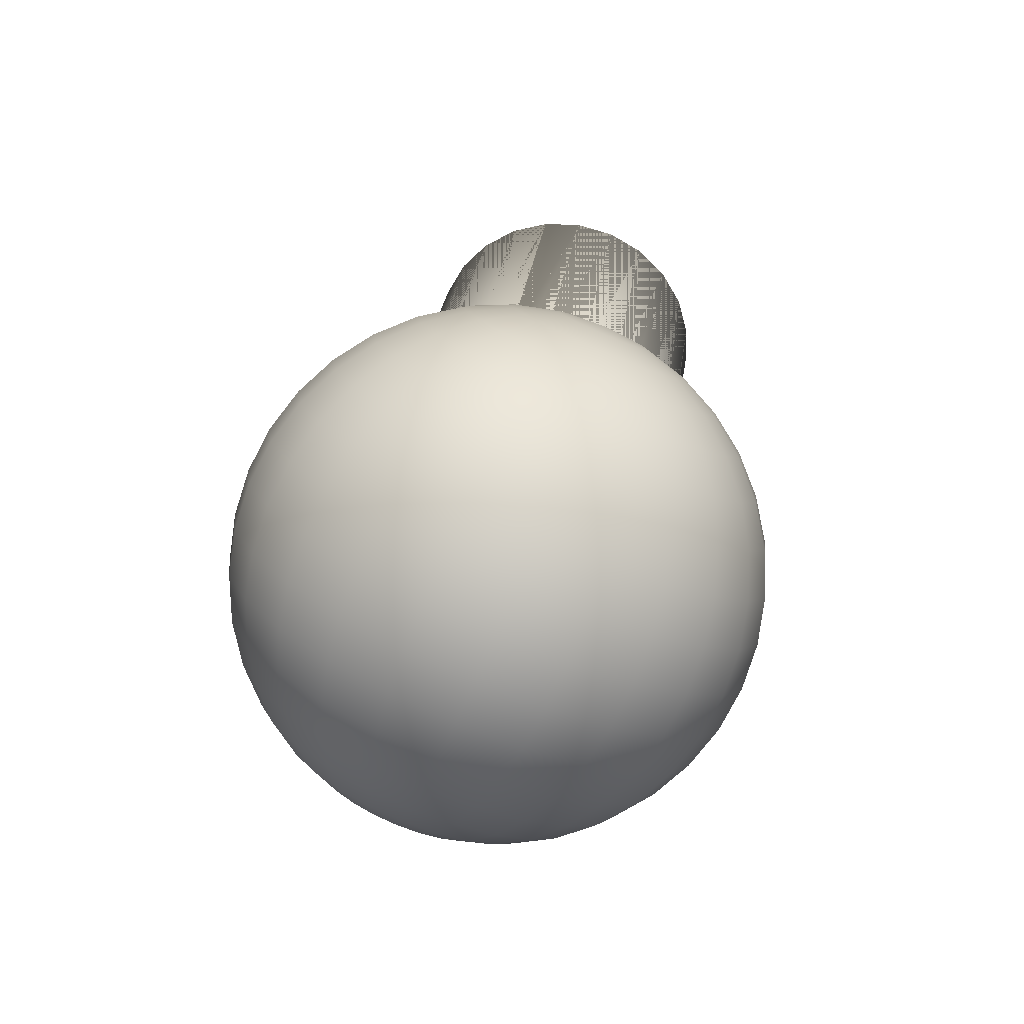
<metadata>
{"format":"obj","ext":"obj","renderer":"f3d","projection":"perspective","resolution":1024,"background":"white","views":[{"elev":-79.9,"azim":157.0,"up":"+Z"}]}
</metadata>
<code>
o Cylinder6
v 0.5 0.0573 0.1575
v 0.483 -0.0643 0.2018
v 0.433 -0.1776 0.243
v 0.3536 -0.2749 0.2784
v 0.25 -0.3496 0.3056
v 0.1294 -0.3965 0.3227
v 0 -0.4125 0.3285
v -0.1294 -0.3965 0.3227
v -0.25 -0.3496 0.3056
v -0.3536 -0.2749 0.2784
v -0.433 -0.1776 0.243
v -0.483 -0.0643 0.2018
v -0.5 0.0573 0.1575
v -0.483 0.1789 0.1132
v -0.433 0.2922 0.072
v -0.3536 0.3895 0.03658
v -0.25 0.4642 0.009398
v -0.1294 0.5111 -0.007688
v -0 0.5271 -0.01352
v 0.1294 0.5111 -0.007688
v 0.25 0.4642 0.009398
v 0.3536 0.3895 0.03658
v 0.433 0.2922 0.072
v 0.483 0.1789 0.1132
v 0.5 0.6413 1.762
v 0.483 0.5197 1.806
v 0.483 0.7629 1.718
v 0.433 0.8762 1.676
v 0.3536 0.9736 1.641
v 0.25 1.048 1.614
v 0.1294 1.095 1.597
v 0 1.111 1.591
v -0.1294 1.095 1.597
v -0.25 1.048 1.614
v -0.3536 0.9736 1.641
v -0.433 0.8762 1.676
v -0.483 0.7629 1.718
v -0.5 0.6413 1.762
v -0.483 0.5197 1.806
v -0.433 0.4064 1.847
v -0.3536 0.3091 1.883
v -0.25 0.2344 1.91
v -0.1294 0.1875 1.927
v 0 0.1715 1.933
v 0.1294 0.1875 1.927
v 0.25 0.2344 1.91
v 0.3536 0.3091 1.883
v 0.433 0.4064 1.847
f 1 2 3 4 5 6 7 8 9 10 11 12 13 14 15 16 17 18 19 20 21 22 23 24
f 1 25 26 2
f 24 27 25 1
f 23 28 27 24
f 22 29 28 23
f 21 30 29 22
f 20 31 30 21
f 19 32 31 20
f 18 33 32 19
f 17 34 33 18
f 16 35 34 17
f 15 36 35 16
f 14 37 36 15
f 13 38 37 14
f 12 39 38 13
f 11 40 39 12
f 10 41 40 11
f 9 42 41 10
f 8 43 42 9
f 7 44 43 8
f 6 45 44 7
f 5 46 45 6
f 4 47 46 5
f 3 48 47 4
f 2 26 48 3
f 27 28 29 30 31 32 33 34 35 36 37 38 39 40 41 42 43 44 45 46 47 48 26 25
o sphere3
v 0.5 0.6413 1.762
v 0.483 0.5197 1.806
v 0.483 0.7629 1.718
v 0.433 0.8762 1.676
v 0.3536 0.9736 1.641
v 0.25 1.048 1.614
v 0.1294 1.095 1.597
v 0 1.111 1.591
v -0.1294 1.095 1.597
v -0.25 1.048 1.614
v -0.3536 0.9736 1.641
v -0.433 0.8762 1.676
v -0.483 0.7629 1.718
v -0.5 0.6413 1.762
v -0.483 0.5197 1.806
v -0.433 0.4064 1.847
v -0.3536 0.3091 1.883
v -0.25 0.2344 1.91
v -0.1294 0.1875 1.927
v 0 0.1715 1.933
v 0.1294 0.1875 1.927
v 0.25 0.2344 1.91
v 0.3536 0.3091 1.883
v 0.433 0.4064 1.847
v 0.1519 0.8617 0
v 0.2993 0.8222 0
v 0.2891 0.8222 -0.07746
v 0.1468 0.8617 -0.03932
v -0 0.875 0
v 0.1468 0.8617 0.03933
v 0.2891 0.8222 0.07746
v 0.1316 0.8617 0.07597
v 0.2592 0.8222 0.1496
v 0.1074 0.8617 0.1074
v 0.2116 0.8222 0.2116
v 0.07597 0.8617 0.1316
v 0.1496 0.8222 0.2592
v 0.03933 0.8617 0.1468
v 0.07746 0.8222 0.2891
v -0 0.8617 0.1519
v 0 0.8222 0.2993
v -0.03933 0.8617 0.1468
v -0.07746 0.8222 0.2891
v -0.07597 0.8617 0.1316
v -0.1496 0.8222 0.2592
v -0.1074 0.8617 0.1074
v -0.2116 0.8222 0.2116
v -0.1316 0.8617 0.07597
v -0.2592 0.8222 0.1496
v -0.1468 0.8617 0.03933
v -0.2891 0.8222 0.07746
v -0.1519 0.8617 0
v -0.2993 0.8222 0
v -0.1468 0.8617 -0.03932
v -0.2891 0.8222 -0.07746
v -0.1316 0.8617 -0.07597
v -0.2592 0.8222 -0.1496
v -0.1074 0.8617 -0.1074
v -0.2116 0.8222 -0.2116
v -0.07597 0.8617 -0.1316
v -0.1496 0.8222 -0.2592
v -0.03933 0.8617 -0.1468
v -0.07746 0.8222 -0.2891
v -0 0.8617 -0.1519
v -0 0.8222 -0.2993
v 0.03933 0.8617 -0.1468
v 0.07746 0.8222 -0.2891
v 0.07597 0.8617 -0.1316
v 0.1496 0.8222 -0.2592
v 0.1074 0.8617 -0.1074
v 0.2116 0.8222 -0.2116
v 0.1316 0.8617 -0.07597
v 0.2592 0.8222 -0.1496
v 0.4375 0.7578 0
v 0.4226 0.7578 -0.1132
v 0.4226 0.7578 0.1132
v 0.3789 0.7578 0.2188
v 0.3094 0.7578 0.3094
v 0.2188 0.7578 0.3789
v 0.1132 0.7578 0.4226
v 0 0.7578 0.4375
v -0.1132 0.7578 0.4226
v -0.2188 0.7578 0.3789
v -0.3094 0.7578 0.3094
v -0.3789 0.7578 0.2188
v -0.4226 0.7578 0.1132
v -0.4375 0.7578 0
v -0.4226 0.7578 -0.1132
v -0.3789 0.7578 -0.2188
v -0.3094 0.7578 -0.3094
v -0.2188 0.7578 -0.3789
v -0.1132 0.7578 -0.4226
v -0 0.7578 -0.4375
v 0.1132 0.7578 -0.4226
v 0.2188 0.7578 -0.3789
v 0.3094 0.7578 -0.3094
v 0.3789 0.7578 -0.2188
v 0.5624 0.6703 0
v 0.5433 0.6703 -0.1456
v 0.5433 0.6703 0.1456
v 0.4871 0.6703 0.2812
v 0.3977 0.6703 0.3977
v 0.2812 0.6703 0.4871
v -0.2812 0.6703 0.4871
v -0.3977 0.6703 0.3977
v -0.4871 0.6703 0.2812
v -0.5433 0.6703 0.1456
v -0.5624 0.6703 0
v -0.5433 0.6703 -0.1456
v -0.4871 0.6703 -0.2812
v -0.3977 0.6703 -0.3977
v -0.2812 0.6703 -0.4871
v -0.1456 0.6703 -0.5433
v -0 0.6703 -0.5624
v 0.1456 0.6703 -0.5433
v 0.2812 0.6703 -0.4871
v 0.3977 0.6703 -0.3977
v 0.4871 0.6703 -0.2812
v 0.6703 0.5624 0
v 0.6474 0.5624 -0.1735
v 0.6474 0.5624 0.1735
v 0.5805 0.5624 0.3351
v 0.474 0.5624 0.474
v -0.474 0.5624 0.474
v -0.5805 0.5624 0.3351
v -0.6474 0.5624 0.1735
v -0.6703 0.5624 0
v -0.6474 0.5624 -0.1735
v -0.5805 0.5624 -0.3351
v -0.474 0.5624 -0.474
v -0.3351 0.5624 -0.5805
v -0.1735 0.5624 -0.6474
v -0 0.5624 -0.6703
v 0.1735 0.5624 -0.6474
v 0.3351 0.5624 -0.5805
v 0.474 0.5624 -0.474
v 0.5805 0.5624 -0.3351
v 0.7578 0.4375 0
v 0.732 0.4375 -0.1961
v 0.732 0.4375 0.1961
v 0.6562 0.4375 0.3789
v 0.5358 0.4375 0.5358
v -0.5358 0.4375 0.5358
v -0.6562 0.4375 0.3789
v -0.732 0.4375 0.1961
v -0.7578 0.4375 0
v -0.732 0.4375 -0.1961
v -0.6562 0.4375 -0.3789
v -0.5358 0.4375 -0.5358
v -0.3789 0.4375 -0.6562
v -0.1961 0.4375 -0.732
v -0 0.4375 -0.7578
v 0.1961 0.4375 -0.732
v 0.3789 0.4375 -0.6562
v 0.5358 0.4375 -0.5358
v 0.6562 0.4375 -0.3789
v 0.8222 0.2993 0
v 0.7942 0.2993 -0.2128
v 0.7942 0.2993 0.2128
v 0.7121 0.2993 0.4111
v 0.5814 0.2993 0.5814
v -0.5814 0.2993 0.5814
v -0.7121 0.2993 0.4111
v -0.7942 0.2993 0.2128
v -0.8222 0.2993 0
v -0.7942 0.2993 -0.2128
v -0.7121 0.2993 -0.4111
v -0.5814 0.2993 -0.5814
v -0.4111 0.2993 -0.7121
v -0.2128 0.2993 -0.7942
v -0 0.2993 -0.8222
v 0.2128 0.2993 -0.7942
v 0.4111 0.2993 -0.7121
v 0.5814 0.2993 -0.5814
v 0.7121 0.2993 -0.4111
v 0.8617 0.1519 0
v 0.8323 0.1519 -0.223
v 0.8323 0.1519 0.223
v 0.7463 0.1519 0.4309
v 0.6093 0.1519 0.6093
v -0.6093 0.1519 0.6093
v -0.7463 0.1519 0.4309
v -0.8323 0.1519 0.223
v -0.8617 0.1519 0
v -0.8323 0.1519 -0.223
v -0.7463 0.1519 -0.4309
v -0.6093 0.1519 -0.6093
v -0.4309 0.1519 -0.7463
v -0.223 0.1519 -0.8323
v -0 0.1519 -0.8617
v 0.223 0.1519 -0.8323
v 0.4309 0.1519 -0.7463
v 0.6093 0.1519 -0.6093
v 0.7463 0.1519 -0.4309
v 0.875 0 0
v 0.8452 0 -0.2265
v 0.8452 -0 0.2265
v 0.7578 -0 0.4375
v 0.6187 -0 0.6187
v 0.4375 -0 0.7578
v -0.4375 -0 0.7578
v -0.6187 -0 0.6187
v -0.7578 -0 0.4375
v -0.8452 -0 0.2265
v -0.875 0 0
v -0.8452 0 -0.2265
v -0.7578 0 -0.4375
v -0.6187 0 -0.6187
v -0.4375 0 -0.7578
v -0.2265 0 -0.8452
v -0 0 -0.875
v 0.2265 0 -0.8452
v 0.4375 0 -0.7578
v 0.6187 0 -0.6187
v 0.7578 0 -0.4375
v 0.8617 -0.1519 -0
v 0.8323 -0.1519 -0.223
v 0.8323 -0.1519 0.223
v 0.7463 -0.1519 0.4309
v 0.6093 -0.1519 0.6093
v 0.4309 -0.1519 0.7463
v -0.4309 -0.1519 0.7463
v -0.6093 -0.1519 0.6093
v -0.7463 -0.1519 0.4309
v -0.8323 -0.1519 0.223
v -0.8617 -0.1519 -0
v -0.8323 -0.1519 -0.223
v -0.7463 -0.1519 -0.4309
v -0.6093 -0.1519 -0.6093
v -0.4309 -0.1519 -0.7463
v -0.223 -0.1519 -0.8323
v -0 -0.1519 -0.8617
v 0.223 -0.1519 -0.8323
v 0.4309 -0.1519 -0.7463
v 0.6093 -0.1519 -0.6093
v 0.7463 -0.1519 -0.4309
v 0.8222 -0.2993 -0
v 0.7942 -0.2993 -0.2128
v 0.7942 -0.2993 0.2128
v 0.7121 -0.2993 0.4111
v 0.5814 -0.2993 0.5814
v 0.4111 -0.2993 0.7121
v 0.2128 -0.2993 0.7942
v 0 -0.2993 0.8222
v -0.2128 -0.2993 0.7942
v -0.4111 -0.2993 0.7121
v -0.5814 -0.2993 0.5814
v -0.7121 -0.2993 0.4111
v -0.7942 -0.2993 0.2128
v -0.8222 -0.2993 -0
v -0.7942 -0.2993 -0.2128
v -0.7121 -0.2993 -0.4111
v -0.5814 -0.2993 -0.5814
v -0.4111 -0.2993 -0.7121
v -0.2128 -0.2993 -0.7942
v -0 -0.2993 -0.8222
v 0.2128 -0.2993 -0.7942
v 0.4111 -0.2993 -0.7121
v 0.5814 -0.2993 -0.5814
v 0.7121 -0.2993 -0.4111
v 0.7578 -0.4375 -0
v 0.732 -0.4375 -0.1961
v 0.732 -0.4375 0.1961
v 0.6562 -0.4375 0.3789
v 0.5358 -0.4375 0.5358
v 0.3789 -0.4375 0.6562
v 0.1961 -0.4375 0.732
v 0 -0.4375 0.7578
v -0.1961 -0.4375 0.732
v -0.3789 -0.4375 0.6562
v -0.5358 -0.4375 0.5358
v -0.6562 -0.4375 0.3789
v -0.732 -0.4375 0.1961
v -0.7578 -0.4375 -0
v -0.732 -0.4375 -0.1961
v -0.6562 -0.4375 -0.3789
v -0.5358 -0.4375 -0.5358
v -0.3789 -0.4375 -0.6562
v -0.1961 -0.4375 -0.732
v -0 -0.4375 -0.7578
v 0.1961 -0.4375 -0.732
v 0.3789 -0.4375 -0.6562
v 0.5358 -0.4375 -0.5358
v 0.6562 -0.4375 -0.3789
v 0.6703 -0.5624 -0
v 0.6474 -0.5624 -0.1735
v 0.6474 -0.5624 0.1735
v 0.5805 -0.5624 0.3351
v 0.474 -0.5624 0.474
v 0.3351 -0.5624 0.5805
v 0.1735 -0.5624 0.6474
v 0 -0.5624 0.6703
v -0.1735 -0.5624 0.6474
v -0.3351 -0.5624 0.5805
v -0.474 -0.5624 0.474
v -0.5805 -0.5624 0.3351
v -0.6474 -0.5624 0.1735
v -0.6703 -0.5624 -0
v -0.6474 -0.5624 -0.1735
v -0.5805 -0.5624 -0.3351
v -0.474 -0.5624 -0.474
v -0.3351 -0.5624 -0.5805
v -0.1735 -0.5624 -0.6474
v -0 -0.5624 -0.6703
v 0.1735 -0.5624 -0.6474
v 0.3351 -0.5624 -0.5805
v 0.474 -0.5624 -0.474
v 0.5805 -0.5624 -0.3351
v 0.5624 -0.6703 -0
v 0.5433 -0.6703 -0.1456
v 0.5433 -0.6703 0.1456
v 0.4871 -0.6703 0.2812
v 0.3977 -0.6703 0.3977
v 0.2812 -0.6703 0.4871
v 0.1456 -0.6703 0.5433
v 0 -0.6703 0.5624
v -0.1456 -0.6703 0.5433
v -0.2812 -0.6703 0.4871
v -0.3977 -0.6703 0.3977
v -0.4871 -0.6703 0.2812
v -0.5433 -0.6703 0.1456
v -0.5624 -0.6703 -0
v -0.5433 -0.6703 -0.1456
v -0.4871 -0.6703 -0.2812
v -0.3977 -0.6703 -0.3977
v -0.2812 -0.6703 -0.4871
v -0.1456 -0.6703 -0.5433
v -0 -0.6703 -0.5624
v 0.1456 -0.6703 -0.5433
v 0.2812 -0.6703 -0.4871
v 0.3977 -0.6703 -0.3977
v 0.4871 -0.6703 -0.2812
v 0.4375 -0.7578 -0
v 0.4226 -0.7578 -0.1132
v 0.4226 -0.7578 0.1132
v 0.3789 -0.7578 0.2188
v 0.3094 -0.7578 0.3094
v 0.2188 -0.7578 0.3789
v 0.1132 -0.7578 0.4226
v 0 -0.7578 0.4375
v -0.1132 -0.7578 0.4226
v -0.2188 -0.7578 0.3789
v -0.3094 -0.7578 0.3094
v -0.3789 -0.7578 0.2188
v -0.4226 -0.7578 0.1132
v -0.4375 -0.7578 -0
v -0.4226 -0.7578 -0.1132
v -0.3789 -0.7578 -0.2188
v -0.3094 -0.7578 -0.3094
v -0.2188 -0.7578 -0.3789
v -0.1132 -0.7578 -0.4226
v -0 -0.7578 -0.4375
v 0.1132 -0.7578 -0.4226
v 0.2188 -0.7578 -0.3789
v 0.3094 -0.7578 -0.3094
v 0.3789 -0.7578 -0.2188
v 0.2993 -0.8222 -0
v 0.2891 -0.8222 -0.07746
v 0.2891 -0.8222 0.07746
v 0.2592 -0.8222 0.1496
v 0.2116 -0.8222 0.2116
v 0.1496 -0.8222 0.2592
v 0.07746 -0.8222 0.2891
v 0 -0.8222 0.2993
v -0.07746 -0.8222 0.2891
v -0.1496 -0.8222 0.2592
v -0.2116 -0.8222 0.2116
v -0.2592 -0.8222 0.1496
v -0.2891 -0.8222 0.07746
v -0.2993 -0.8222 -0
v -0.2891 -0.8222 -0.07746
v -0.2592 -0.8222 -0.1496
v -0.2116 -0.8222 -0.2116
v -0.1496 -0.8222 -0.2592
v -0.07746 -0.8222 -0.2891
v -0 -0.8222 -0.2993
v 0.07746 -0.8222 -0.2891
v 0.1496 -0.8222 -0.2592
v 0.2116 -0.8222 -0.2116
v 0.2592 -0.8222 -0.1496
v 0.1519 -0.8617 -0
v 0.1468 -0.8617 -0.03933
v 0.1468 -0.8617 0.03932
v 0.1316 -0.8617 0.07597
v 0.1074 -0.8617 0.1074
v 0.07597 -0.8617 0.1316
v 0.03933 -0.8617 0.1468
v -0 -0.8617 0.1519
v -0.03933 -0.8617 0.1468
v -0.07597 -0.8617 0.1316
v -0.1074 -0.8617 0.1074
v -0.1316 -0.8617 0.07597
v -0.1468 -0.8617 0.03932
v -0.1519 -0.8617 -0
v -0.1468 -0.8617 -0.03933
v -0.1316 -0.8617 -0.07597
v -0.1074 -0.8617 -0.1074
v -0.07597 -0.8617 -0.1316
v -0.03933 -0.8617 -0.1468
v -0 -0.8617 -0.1519
v 0.03933 -0.8617 -0.1468
v 0.07597 -0.8617 -0.1316
v 0.1074 -0.8617 -0.1074
v 0.1316 -0.8617 -0.07597
v -0 -0.875 -0
v 0.5 0.2414 0.6632
v 0.4246 -0 0.7631
v -0.3536 -0.0909 0.784
v 0.2035 0.6703 0.5193
v 0.25 0.6505 0.5212
v 0.313 0.6067 0.5422
v -0.4514 0.4375 0.6006
v 0.4871 0.1519 0.7031
v 0.1361 0.6959 0.508
v 0.483 0.1206 0.7097
v -0.4922 0.2993 0.6498
v -0.483 0.3632 0.6197
v 0.265 -0.1519 0.815
v -0.433 0.01009 0.7587
v -0.4246 -0 0.7631
v 0.483 0.3632 0.6197
v -0.313 0.6067 0.5422
v -0.25 0.6505 0.5212
v -0.2035 0.6703 0.5193
v 0.3536 -0.0909 0.784
v 0.4922 0.2993 0.6498
v -0.265 -0.1519 0.815
v -0.25 -0.1631 0.818
v -0.3536 0.5761 0.5492
v -0.3655 0.5624 0.5572
v 0 0.714 0.4999
v 0 0.714 0.4999
v 0.4514 0.4375 0.6006
v 0.433 0.4771 0.58
v 0.1294 0.698 0.5058
v -0.1294 -0.2124 0.8285
v 0.3536 0.5761 0.5492
v 0.3655 0.5624 0.5572
v -0.1361 0.6959 0.508
v -0.1294 0.698 0.5058
v -0.2216 -0.1723 0.8271
v -0.5 0.2414 0.6632
v 0.25 -0.1631 0.818
v 0.2216 -0.1723 0.8271
v -0.4871 0.1519 0.7031
v 0.4367 0.01867 0.7564
v -0.433 0.4771 0.58
v 0.433 0.01009 0.7587
v 0 -0.2256 0.842
v 0 -0.2256 0.842
v 0.1294 -0.2124 0.8285
v -0.4367 0.01867 0.7564
v -0.483 0.1206 0.7097
f 51 52 53 54 55 56 57 58 59 60 61 62 63 64 65 66 67 68 69 70 71 72 50 49
f 73 74 75 76
f 73 77 78
f 78 79 74 73
f 78 77 80
f 80 81 79 78
f 80 77 82
f 82 83 81 80
f 82 77 84
f 84 85 83 82
f 84 77 86
f 86 87 85 84
f 86 77 88
f 88 89 87 86
f 88 77 90
f 90 91 89 88
f 90 77 92
f 92 93 91 90
f 92 77 94
f 94 95 93 92
f 94 77 96
f 96 97 95 94
f 96 77 98
f 98 99 97 96
f 98 77 100
f 100 101 99 98
f 100 77 102
f 102 103 101 100
f 102 77 104
f 104 105 103 102
f 104 77 106
f 106 107 105 104
f 106 77 108
f 108 109 107 106
f 108 77 110
f 110 111 109 108
f 110 77 112
f 112 113 111 110
f 112 77 114
f 114 115 113 112
f 114 77 116
f 116 117 115 114
f 116 77 118
f 118 119 117 116
f 118 77 120
f 120 121 119 118
f 120 77 76
f 76 75 121 120
f 76 77 73
f 74 122 123 75
f 79 124 122 74
f 81 125 124 79
f 83 126 125 81
f 85 127 126 83
f 87 128 127 85
f 89 129 128 87
f 91 130 129 89
f 93 131 130 91
f 95 132 131 93
f 97 133 132 95
f 99 134 133 97
f 101 135 134 99
f 103 136 135 101
f 105 137 136 103
f 107 138 137 105
f 109 139 138 107
f 111 140 139 109
f 113 141 140 111
f 115 142 141 113
f 117 143 142 115
f 119 144 143 117
f 121 145 144 119
f 75 123 145 121
f 122 146 147 123
f 124 148 146 122
f 125 149 148 124
f 126 150 149 125
f 127 151 150 126
f 132 153 152 131
f 133 154 153 132
f 134 155 154 133
f 135 156 155 134
f 136 157 156 135
f 137 158 157 136
f 138 159 158 137
f 139 160 159 138
f 140 161 160 139
f 141 162 161 140
f 142 163 162 141
f 143 164 163 142
f 144 165 164 143
f 145 166 165 144
f 123 147 166 145
f 146 167 168 147
f 148 169 167 146
f 149 170 169 148
f 150 171 170 149
f 154 173 172 153
f 155 174 173 154
f 156 175 174 155
f 157 176 175 156
f 158 177 176 157
f 159 178 177 158
f 160 179 178 159
f 161 180 179 160
f 162 181 180 161
f 163 182 181 162
f 164 183 182 163
f 165 184 183 164
f 166 185 184 165
f 147 168 185 166
f 167 186 187 168
f 169 188 186 167
f 170 189 188 169
f 171 190 189 170
f 173 192 191 172
f 174 193 192 173
f 175 194 193 174
f 176 195 194 175
f 177 196 195 176
f 178 197 196 177
f 179 198 197 178
f 180 199 198 179
f 181 200 199 180
f 182 201 200 181
f 183 202 201 182
f 184 203 202 183
f 185 204 203 184
f 168 187 204 185
f 186 205 206 187
f 188 207 205 186
f 189 208 207 188
f 190 209 208 189
f 192 211 210 191
f 193 212 211 192
f 194 213 212 193
f 195 214 213 194
f 196 215 214 195
f 197 216 215 196
f 198 217 216 197
f 199 218 217 198
f 200 219 218 199
f 201 220 219 200
f 202 221 220 201
f 203 222 221 202
f 204 223 222 203
f 187 206 223 204
f 205 224 225 206
f 207 226 224 205
f 208 227 226 207
f 209 228 227 208
f 211 230 229 210
f 212 231 230 211
f 213 232 231 212
f 214 233 232 213
f 215 234 233 214
f 216 235 234 215
f 217 236 235 216
f 218 237 236 217
f 219 238 237 218
f 220 239 238 219
f 221 240 239 220
f 222 241 240 221
f 223 242 241 222
f 206 225 242 223
f 224 243 244 225
f 226 245 243 224
f 227 246 245 226
f 228 247 246 227
f 230 251 250 229
f 231 252 251 230
f 232 253 252 231
f 233 254 253 232
f 234 255 254 233
f 235 256 255 234
f 236 257 256 235
f 237 258 257 236
f 238 259 258 237
f 239 260 259 238
f 240 261 260 239
f 241 262 261 240
f 242 263 262 241
f 225 244 263 242
f 243 264 265 244
f 245 266 264 243
f 246 267 266 245
f 247 268 267 246
f 248 269 268 247
f 250 271 270 249
f 251 272 271 250
f 252 273 272 251
f 253 274 273 252
f 254 275 274 253
f 255 276 275 254
f 256 277 276 255
f 257 278 277 256
f 258 279 278 257
f 259 280 279 258
f 260 281 280 259
f 261 282 281 260
f 262 283 282 261
f 263 284 283 262
f 244 265 284 263
f 264 285 286 265
f 266 287 285 264
f 267 288 287 266
f 268 289 288 267
f 269 290 289 268
f 271 295 294 270
f 272 296 295 271
f 273 297 296 272
f 274 298 297 273
f 275 299 298 274
f 276 300 299 275
f 277 301 300 276
f 278 302 301 277
f 279 303 302 278
f 280 304 303 279
f 281 305 304 280
f 282 306 305 281
f 283 307 306 282
f 284 308 307 283
f 265 286 308 284
f 285 309 310 286
f 287 311 309 285
f 288 312 311 287
f 289 313 312 288
f 290 314 313 289
f 291 315 314 290
f 292 316 315 291
f 293 317 316 292
f 294 318 317 293
f 295 319 318 294
f 296 320 319 295
f 297 321 320 296
f 298 322 321 297
f 299 323 322 298
f 300 324 323 299
f 301 325 324 300
f 302 326 325 301
f 303 327 326 302
f 304 328 327 303
f 305 329 328 304
f 306 330 329 305
f 307 331 330 306
f 308 332 331 307
f 286 310 332 308
f 309 333 334 310
f 311 335 333 309
f 312 336 335 311
f 313 337 336 312
f 314 338 337 313
f 315 339 338 314
f 316 340 339 315
f 317 341 340 316
f 318 342 341 317
f 319 343 342 318
f 320 344 343 319
f 321 345 344 320
f 322 346 345 321
f 323 347 346 322
f 324 348 347 323
f 325 349 348 324
f 326 350 349 325
f 327 351 350 326
f 328 352 351 327
f 329 353 352 328
f 330 354 353 329
f 331 355 354 330
f 332 356 355 331
f 310 334 356 332
f 333 357 358 334
f 335 359 357 333
f 336 360 359 335
f 337 361 360 336
f 338 362 361 337
f 339 363 362 338
f 340 364 363 339
f 341 365 364 340
f 342 366 365 341
f 343 367 366 342
f 344 368 367 343
f 345 369 368 344
f 346 370 369 345
f 347 371 370 346
f 348 372 371 347
f 349 373 372 348
f 350 374 373 349
f 351 375 374 350
f 352 376 375 351
f 353 377 376 352
f 354 378 377 353
f 355 379 378 354
f 356 380 379 355
f 334 358 380 356
f 357 381 382 358
f 359 383 381 357
f 360 384 383 359
f 361 385 384 360
f 362 386 385 361
f 363 387 386 362
f 364 388 387 363
f 365 389 388 364
f 366 390 389 365
f 367 391 390 366
f 368 392 391 367
f 369 393 392 368
f 370 394 393 369
f 371 395 394 370
f 372 396 395 371
f 373 397 396 372
f 374 398 397 373
f 375 399 398 374
f 376 400 399 375
f 377 401 400 376
f 378 402 401 377
f 379 403 402 378
f 380 404 403 379
f 358 382 404 380
f 381 405 406 382
f 383 407 405 381
f 384 408 407 383
f 385 409 408 384
f 386 410 409 385
f 387 411 410 386
f 388 412 411 387
f 389 413 412 388
f 390 414 413 389
f 391 415 414 390
f 392 416 415 391
f 393 417 416 392
f 394 418 417 393
f 395 419 418 394
f 396 420 419 395
f 397 421 420 396
f 398 422 421 397
f 399 423 422 398
f 400 424 423 399
f 401 425 424 400
f 402 426 425 401
f 403 427 426 402
f 404 428 427 403
f 382 406 428 404
f 405 429 430 406
f 407 431 429 405
f 408 432 431 407
f 409 433 432 408
f 410 434 433 409
f 411 435 434 410
f 412 436 435 411
f 413 437 436 412
f 414 438 437 413
f 415 439 438 414
f 416 440 439 415
f 417 441 440 416
f 418 442 441 417
f 419 443 442 418
f 420 444 443 419
f 421 445 444 420
f 422 446 445 421
f 423 447 446 422
f 424 448 447 423
f 425 449 448 424
f 426 450 449 425
f 427 451 450 426
f 428 452 451 427
f 406 430 452 428
f 429 453 430
f 431 453 429
f 432 453 431
f 433 453 432
f 434 453 433
f 435 453 434
f 436 453 435
f 437 453 436
f 438 453 437
f 439 453 438
f 440 453 439
f 441 453 440
f 442 453 441
f 443 453 442
f 444 453 443
f 445 453 444
f 446 453 445
f 447 453 446
f 448 453 447
f 449 453 448
f 450 453 449
f 451 453 450
f 452 453 451
f 430 453 452
f 454 49 50 463 461
f 469 51 49 454 474
f 481 482 52 51 469
f 485 53 52 482 486
f 54 53 485 459 458
f 55 54 458 457 462 483
f 56 55 483 479
f 57 56 479 480 488
f 58 57 488 487 472 471
f 59 58 471 470 477
f 495 60 59 477 478
f 465 61 60 495 460
f 490 62 61 465 464
f 493 501 63 62 490
f 500 467 64 63 501
f 456 65 64 467 468
f 476 66 65 456 475
f 484 67 66 476 489
f 497 68 67 484 498
f 499 69 68 497
f 491 70 69 499 492
f 473 71 70 491 466
f 455 496 72 71 473
f 463 50 72 496 494
f 128 462 457 151 127
f 483 462 128 129 480 479
f 129 130 487 488 480
f 130 131 152 472 487
f 171 150 151 459 485 486
f 458 459 151 457
f 471 472 152 470
f 152 153 172 478 477 470
f 481 190 171 486 482
f 172 191 460 495 478
f 474 209 190 481 469
f 460 191 210 464 465
f 461 228 209 474 454
f 464 210 229 493 490
f 494 248 247 228 461 463
f 248 494 496 455
f 500 249 468 467
f 493 229 250 249 500 501
f 466 269 248 455 473
f 468 249 270 475 456
f 492 291 290 269 466 491
f 498 292 291 492 499 497
f 489 293 292 498 484
f 270 294 293 489 476 475

</code>
